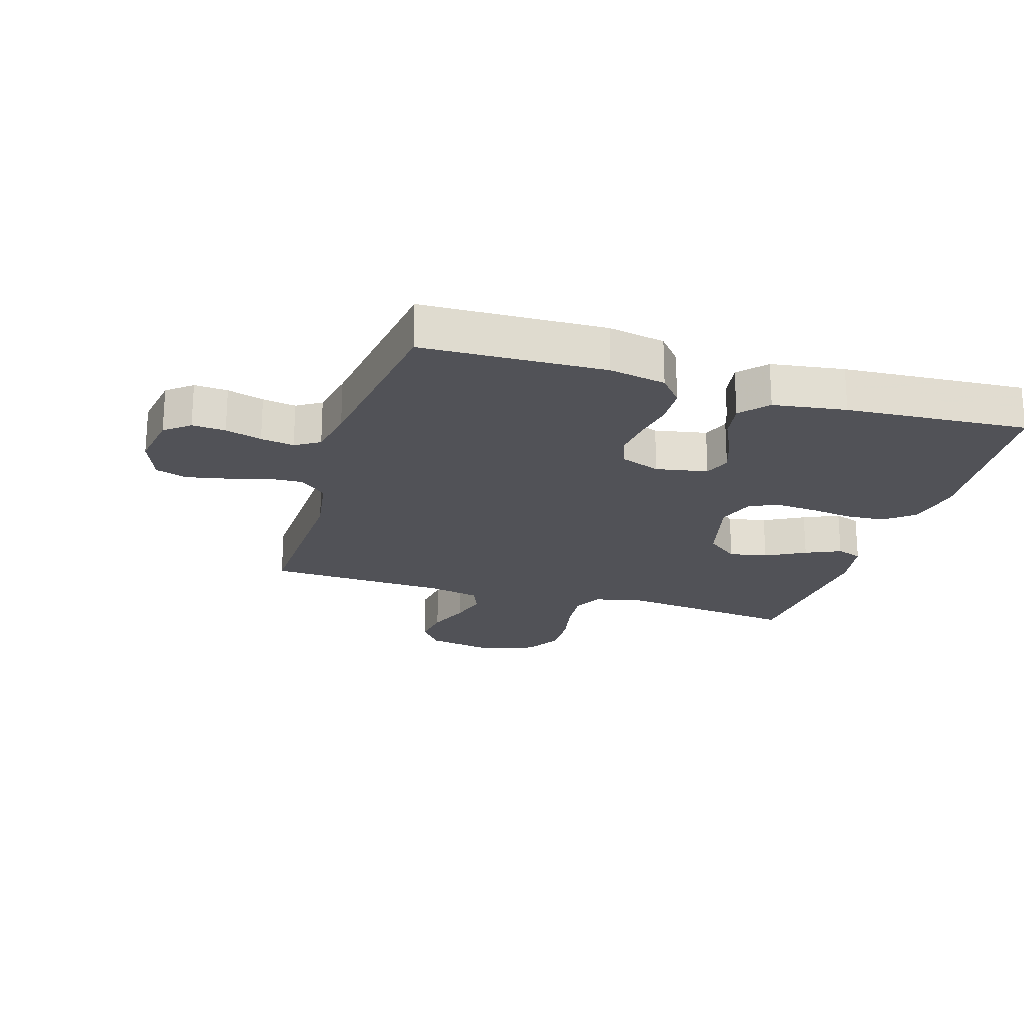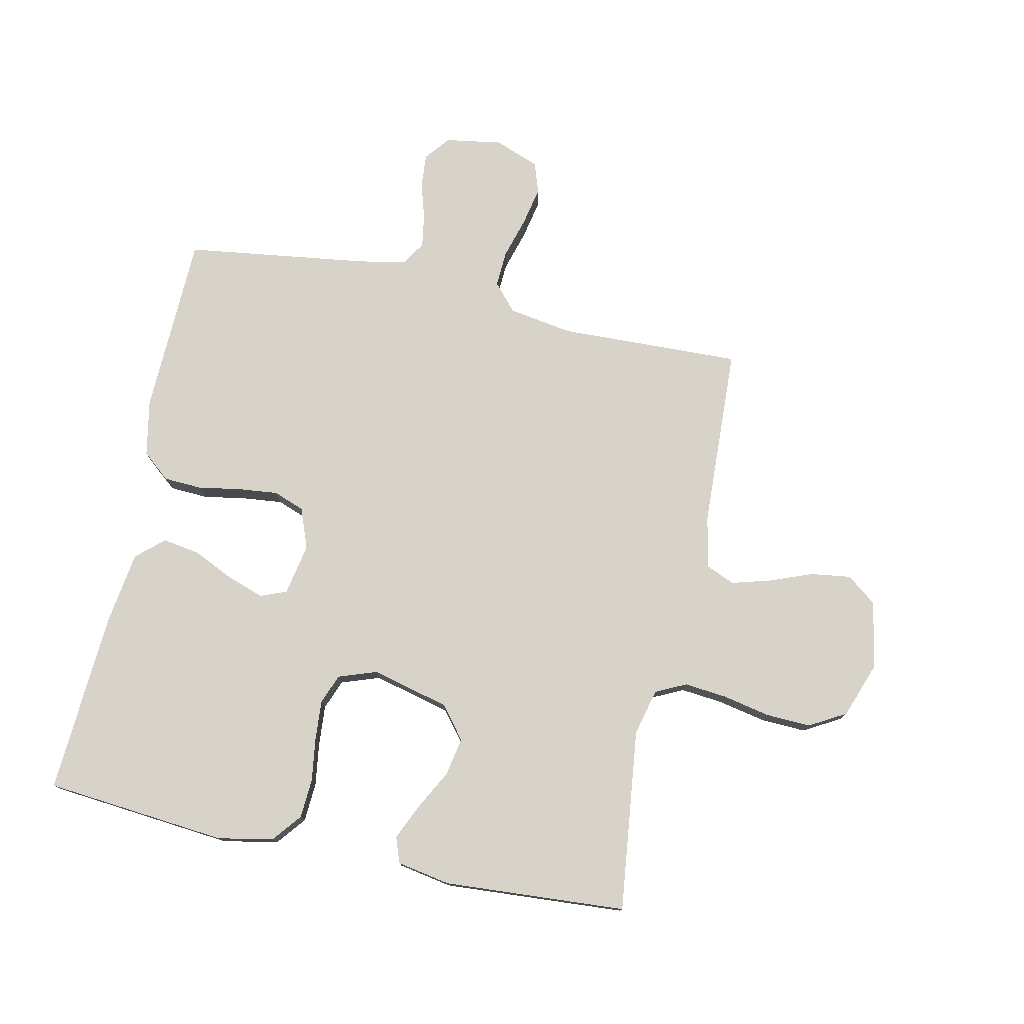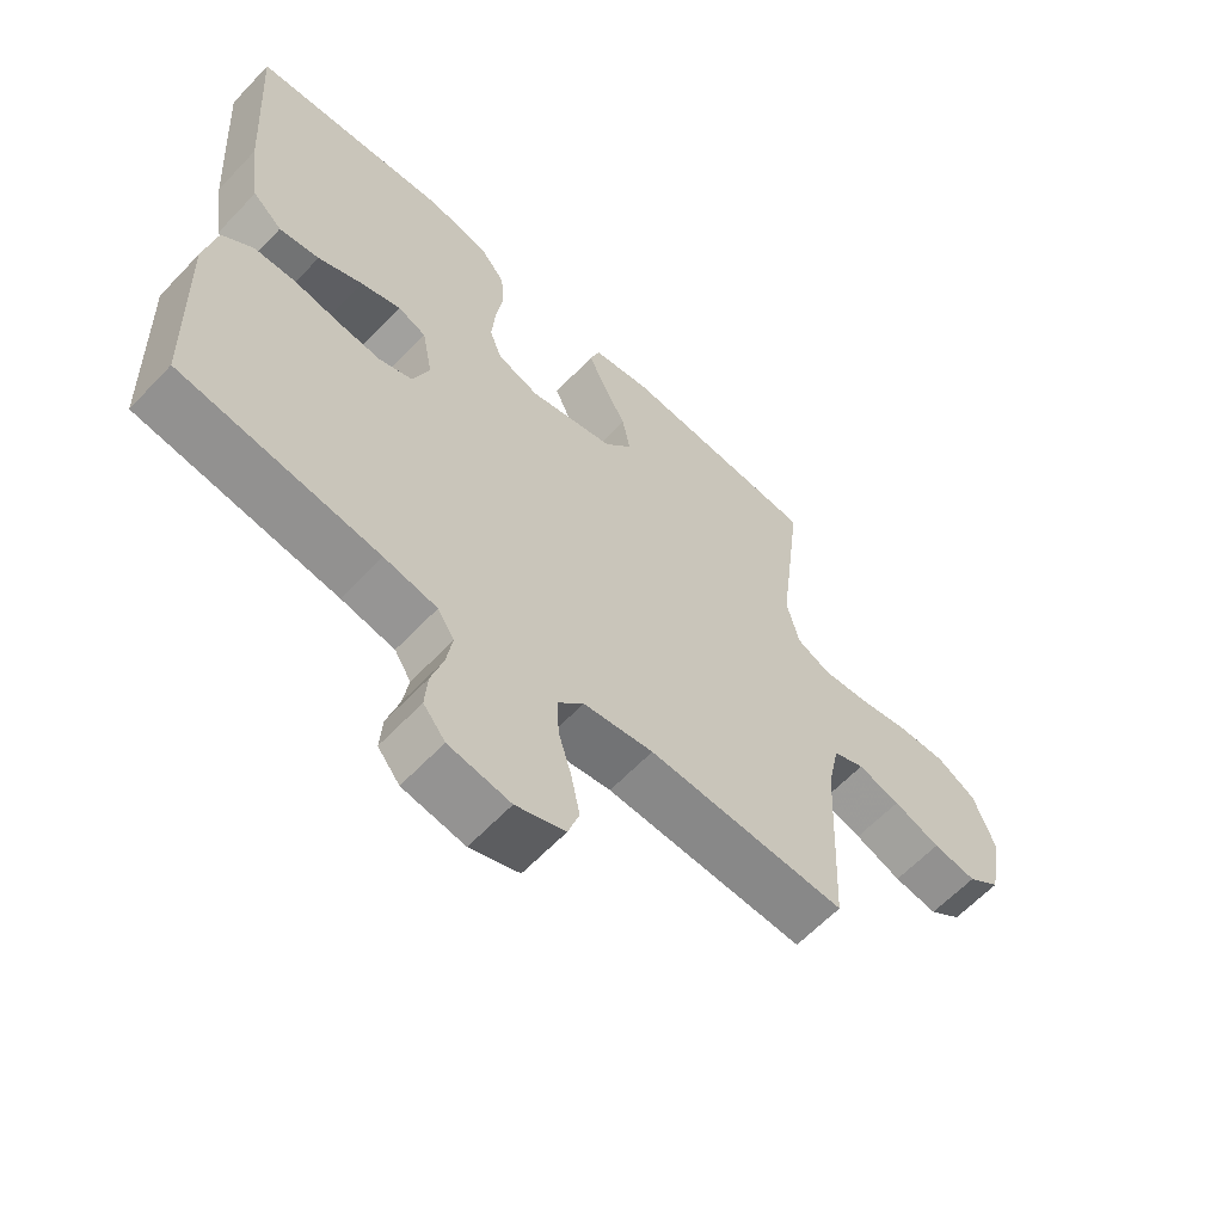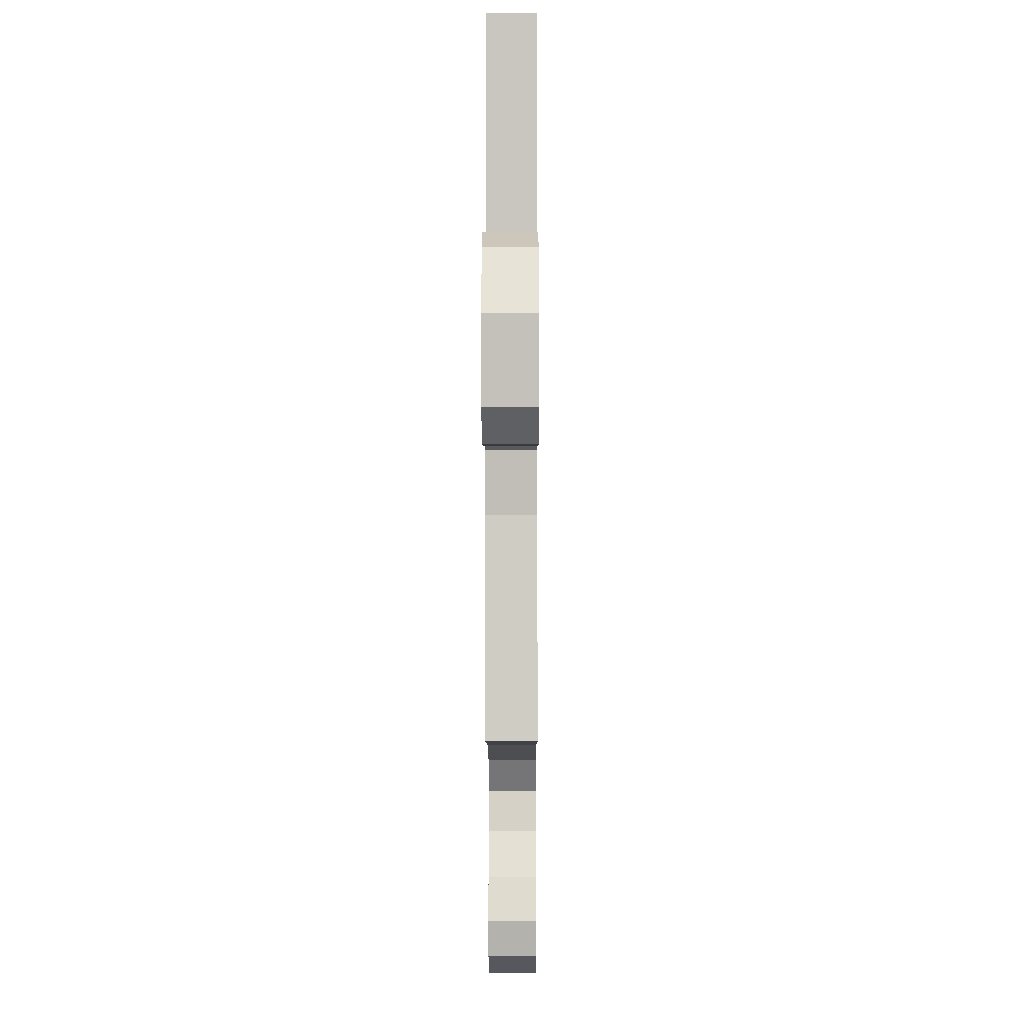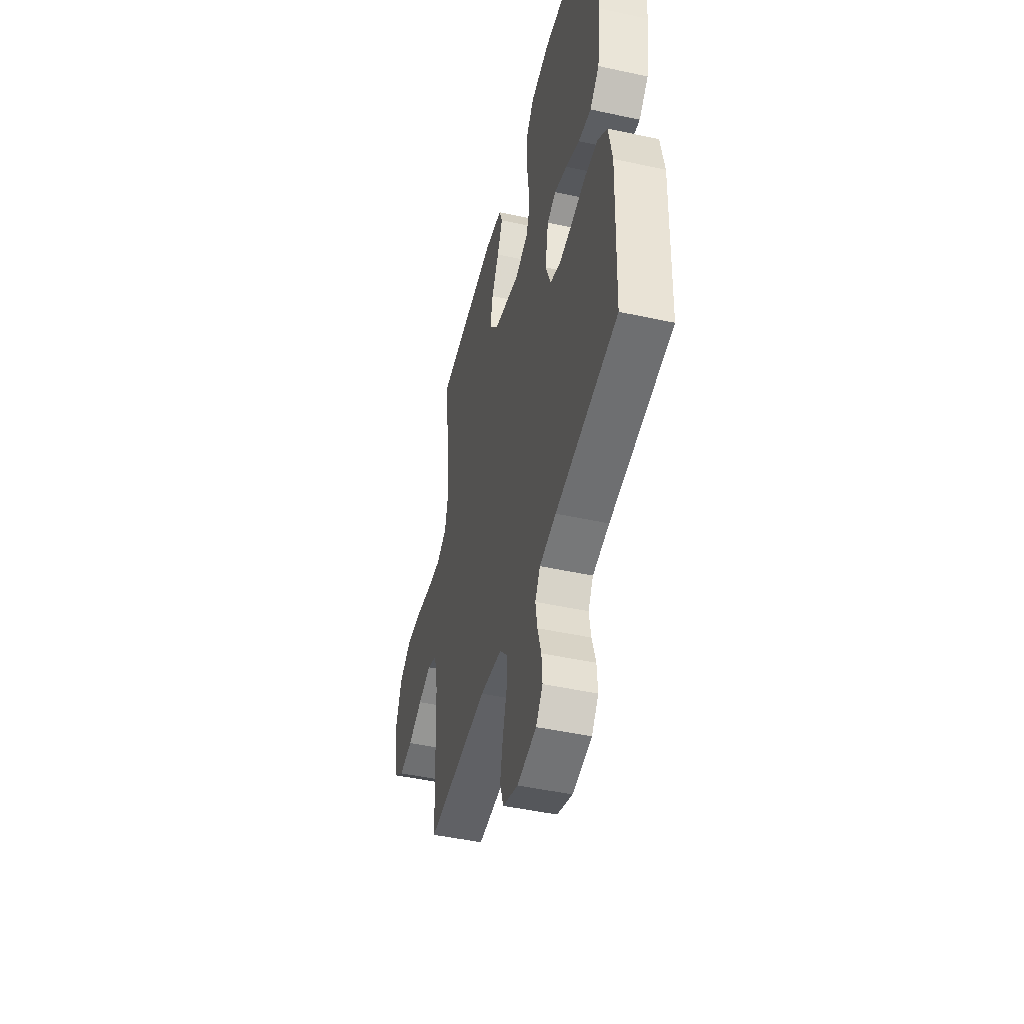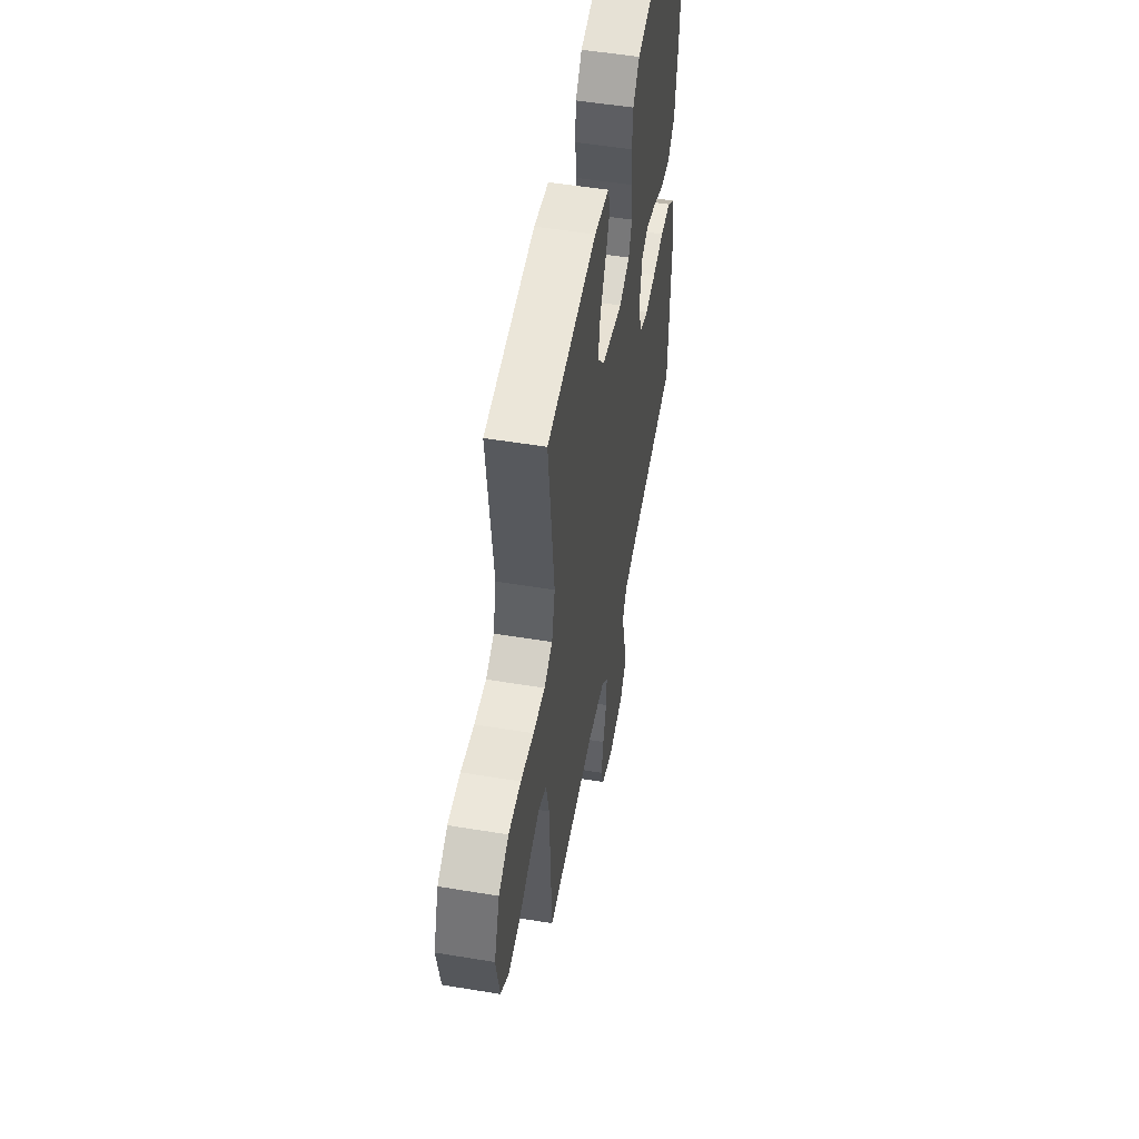
<metadata>
{"format":"obj","ext":"obj","renderer":"f3d","projection":"perspective","resolution":1024,"background":"white","views":[{"elev":-21.5,"azim":-106.9,"up":"+Y"},{"elev":76.9,"azim":12.1,"up":"+Y"},{"elev":-61.7,"azim":-43.3,"up":"+Z"},{"elev":-8.1,"azim":90.2,"up":"+Z"},{"elev":-46.8,"azim":-103.9,"up":"+Z"},{"elev":52.5,"azim":100.1,"up":"+Z"}]}
</metadata>
<code>
v 0.5 0.07 0.5
v 0.464 0.07 0.2
v 0.483 0.07 0.123
v 0.533 0.07 0.099
v 0.603 0.07 0.106
v 0.681 0.07 0.122
v 0.755 0.07 0.125
v 0.815 0.07 0.091
v 0.848 0.07 0
v 0.827 0.07 -0.112
v 0.778 0.07 -0.149
v 0.712 0.07 -0.14
v 0.642 0.07 -0.113
v 0.578 0.07 -0.095
v 0.531 0.07 -0.115
v 0.513 0.07 -0.2
v 0.5 0.07 -0.5
v 0.2 0.07 -0.49
v 0.094 0.07 -0.507
v 0.055 0.07 -0.551
v 0.058 0.07 -0.611
v 0.078 0.07 -0.679
v 0.091 0.07 -0.743
v 0.074 0.07 -0.794
v 0 0.07 -0.822
v -0.093 0.07 -0.807
v -0.126 0.07 -0.766
v -0.122 0.07 -0.711
v -0.104 0.07 -0.651
v -0.095 0.07 -0.596
v -0.12 0.07 -0.556
v -0.2 0.07 -0.541
v -0.5 0.07 -0.5
v -0.509 0.07 -0.2
v -0.491 0.07 -0.107
v -0.445 0.07 -0.069
v -0.382 0.07 -0.066
v -0.313 0.07 -0.078
v -0.247 0.07 -0.085
v -0.196 0.07 -0.066
v -0.171 0.07 0
v -0.187 0.07 0.085
v -0.23 0.07 0.102
v -0.291 0.07 0.081
v -0.358 0.07 0.05
v -0.419 0.07 0.04
v -0.464 0.07 0.08
v -0.481 0.07 0.2
v -0.5 0.07 0.5
v -0.2 0.07 0.528
v -0.109 0.07 0.51
v -0.071 0.07 0.463
v -0.067 0.07 0.398
v -0.077 0.07 0.328
v -0.082 0.07 0.262
v -0.063 0.07 0.213
v 0 0.07 0.191
v 0.128 0.07 0.223
v 0.17 0.07 0.276
v 0.158 0.07 0.339
v 0.123 0.07 0.404
v 0.097 0.07 0.462
v 0.112 0.07 0.504
v 0.2 0.07 0.52
v 0.5 0 0.5
v 0.464 0 0.2
v 0.483 0 0.123
v 0.533 0 0.099
v 0.603 0 0.106
v 0.681 0 0.122
v 0.755 0 0.125
v 0.815 0 0.091
v 0.848 0 0
v 0.827 0 -0.112
v 0.778 0 -0.149
v 0.712 0 -0.14
v 0.642 0 -0.113
v 0.578 0 -0.095
v 0.531 0 -0.115
v 0.513 0 -0.2
v 0.5 0 -0.5
v 0.2 0 -0.49
v 0.094 0 -0.507
v 0.055 0 -0.551
v 0.058 0 -0.611
v 0.078 0 -0.679
v 0.091 0 -0.743
v 0.074 0 -0.794
v 0 0 -0.822
v -0.093 0 -0.807
v -0.126 0 -0.766
v -0.122 0 -0.711
v -0.104 0 -0.651
v -0.095 0 -0.596
v -0.12 0 -0.556
v -0.2 0 -0.541
v -0.5 0 -0.5
v -0.509 0 -0.2
v -0.491 0 -0.107
v -0.445 0 -0.069
v -0.382 0 -0.066
v -0.313 0 -0.078
v -0.247 0 -0.085
v -0.196 0 -0.066
v -0.171 0 0
v -0.187 0 0.085
v -0.23 0 0.102
v -0.291 0 0.081
v -0.358 0 0.05
v -0.419 0 0.04
v -0.464 0 0.08
v -0.481 0 0.2
v -0.5 0 0.5
v -0.2 0 0.528
v -0.109 0 0.51
v -0.071 0 0.463
v -0.067 0 0.398
v -0.077 0 0.328
v -0.082 0 0.262
v -0.063 0 0.213
v 0 0 0.191
v 0.128 0 0.223
v 0.17 0 0.276
v 0.158 0 0.339
v 0.123 0 0.404
v 0.097 0 0.462
v 0.112 0 0.504
v 0.2 0 0.52
f 64 1 2
f 63 64 2
f 62 63 2
f 61 62 2
f 60 61 2
f 59 60 2 3
f 58 59 3
f 57 58 3 4
f 52 53 54
f 51 52 54
f 50 51 54
f 49 50 54
f 48 49 54
f 47 48 54
f 46 47 54
f 45 46 54
f 44 45 54
f 43 44 54 55
f 42 43 55 56
f 36 37 38
f 35 36 38
f 34 35 38
f 33 34 38
f 32 33 38
f 31 32 38 39
f 30 31 39 40
f 27 28 29
f 26 27 29
f 25 26 29
f 24 25 29
f 23 24 29
f 22 23 29
f 21 22 29
f 20 21 29 30
f 30 40 41
f 20 30 41
f 19 20 41
f 16 17 18
f 42 56 57
f 41 42 57
f 19 41 57
f 18 19 57
f 16 18 57
f 15 16 57
f 11 12 13
f 10 11 13
f 9 10 13
f 8 9 13
f 7 8 13
f 6 7 13
f 5 6 13
f 14 15 57 4
f 4 5 13 14
f 66 65 128
f 66 128 127
f 66 127 126
f 66 126 125
f 66 125 124
f 67 66 124 123
f 67 123 122
f 68 67 122 121
f 118 117 116
f 118 116 115
f 118 115 114
f 118 114 113
f 118 113 112
f 118 112 111
f 118 111 110
f 118 110 109
f 118 109 108
f 119 118 108 107
f 120 119 107 106
f 102 101 100
f 102 100 99
f 102 99 98
f 102 98 97
f 102 97 96
f 103 102 96 95
f 104 103 95 94
f 93 92 91
f 93 91 90
f 93 90 89
f 93 89 88
f 93 88 87
f 93 87 86
f 93 86 85
f 94 93 85 84
f 105 104 94
f 105 94 84
f 105 84 83
f 82 81 80
f 121 120 106
f 121 106 105
f 121 105 83
f 121 83 82
f 121 82 80
f 121 80 79
f 77 76 75
f 77 75 74
f 77 74 73
f 77 73 72
f 77 72 71
f 77 71 70
f 77 70 69
f 68 121 79 78
f 78 77 69 68
f 1 65 66 2
f 2 66 67 3
f 3 67 68 4
f 4 68 69 5
f 5 69 70 6
f 6 70 71 7
f 7 71 72 8
f 8 72 73 9
f 9 73 74 10
f 10 74 75 11
f 11 75 76 12
f 12 76 77 13
f 13 77 78 14
f 14 78 79 15
f 15 79 80 16
f 16 80 81 17
f 17 81 82 18
f 18 82 83 19
f 19 83 84 20
f 20 84 85 21
f 21 85 86 22
f 22 86 87 23
f 23 87 88 24
f 24 88 89 25
f 25 89 90 26
f 26 90 91 27
f 27 91 92 28
f 28 92 93 29
f 29 93 94 30
f 30 94 95 31
f 31 95 96 32
f 32 96 97 33
f 33 97 98 34
f 34 98 99 35
f 35 99 100 36
f 36 100 101 37
f 37 101 102 38
f 38 102 103 39
f 39 103 104 40
f 40 104 105 41
f 41 105 106 42
f 42 106 107 43
f 43 107 108 44
f 44 108 109 45
f 45 109 110 46
f 46 110 111 47
f 47 111 112 48
f 48 112 113 49
f 49 113 114 50
f 50 114 115 51
f 51 115 116 52
f 52 116 117 53
f 53 117 118 54
f 54 118 119 55
f 55 119 120 56
f 56 120 121 57
f 57 121 122 58
f 58 122 123 59
f 59 123 124 60
f 60 124 125 61
f 61 125 126 62
f 62 126 127 63
f 63 127 128 64
f 64 128 65 1

</code>
